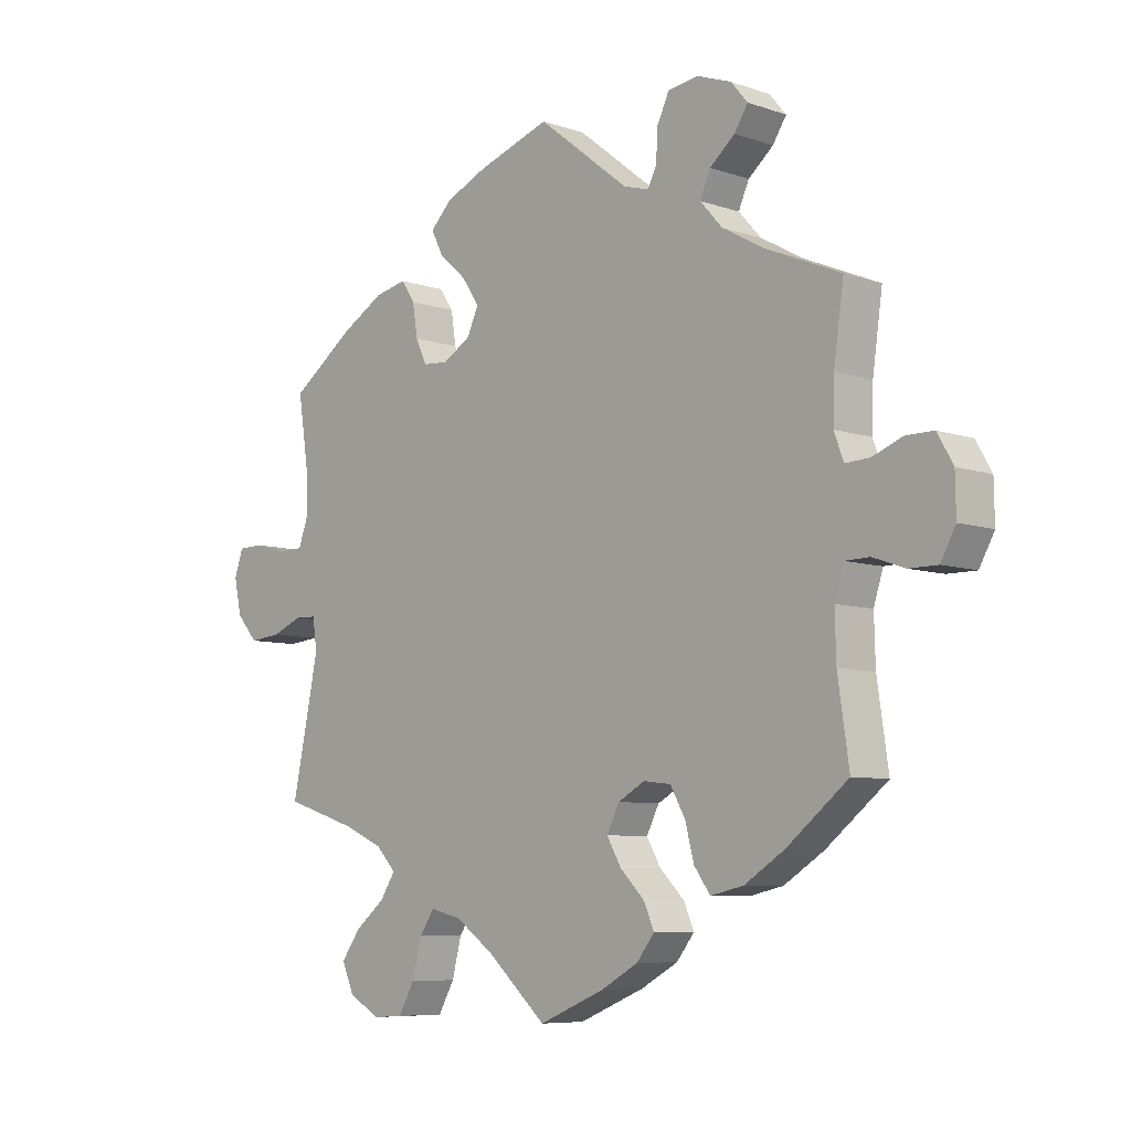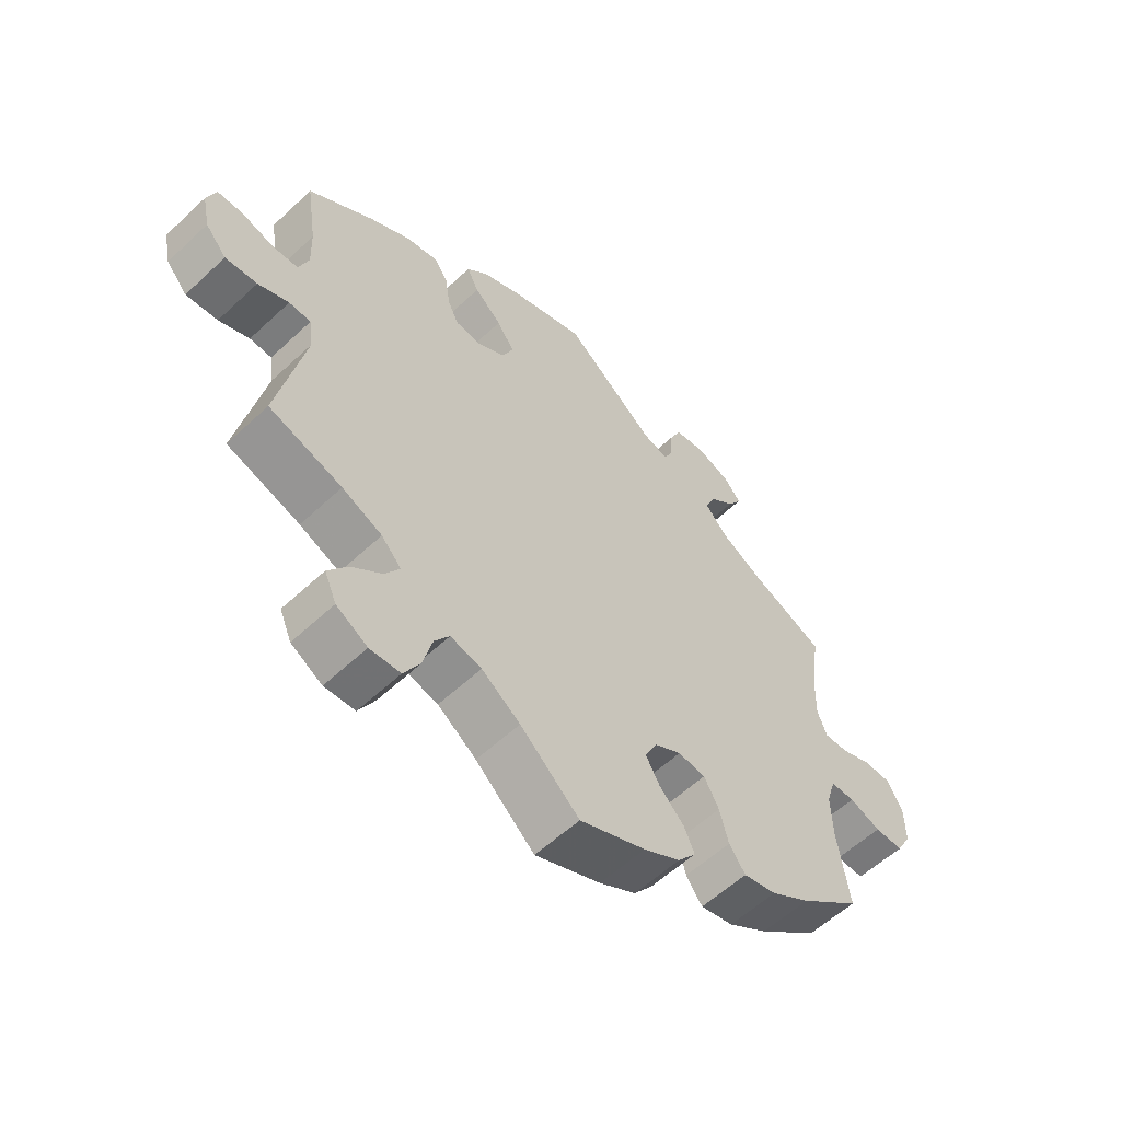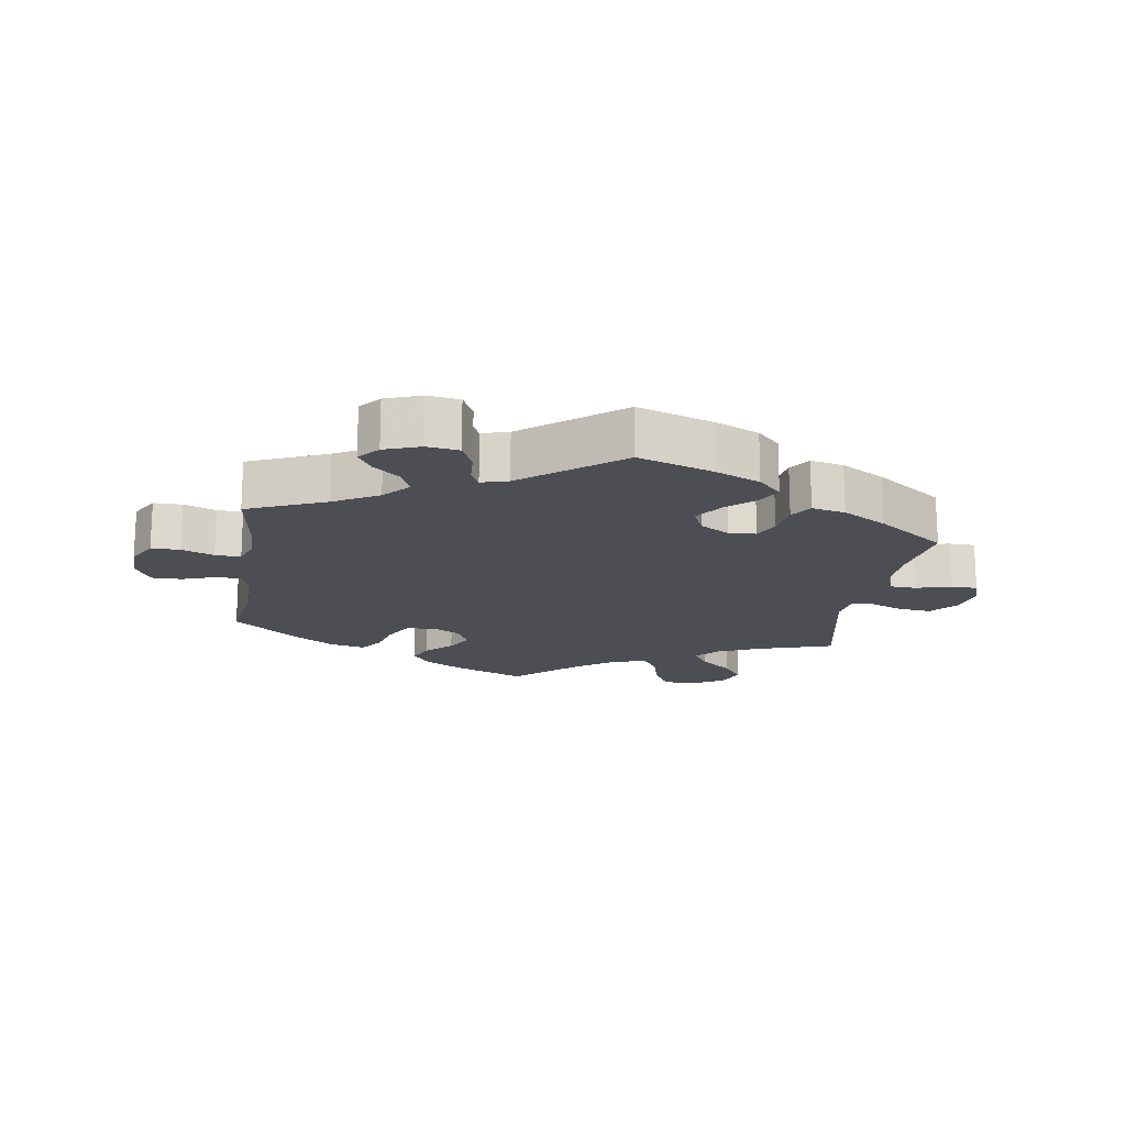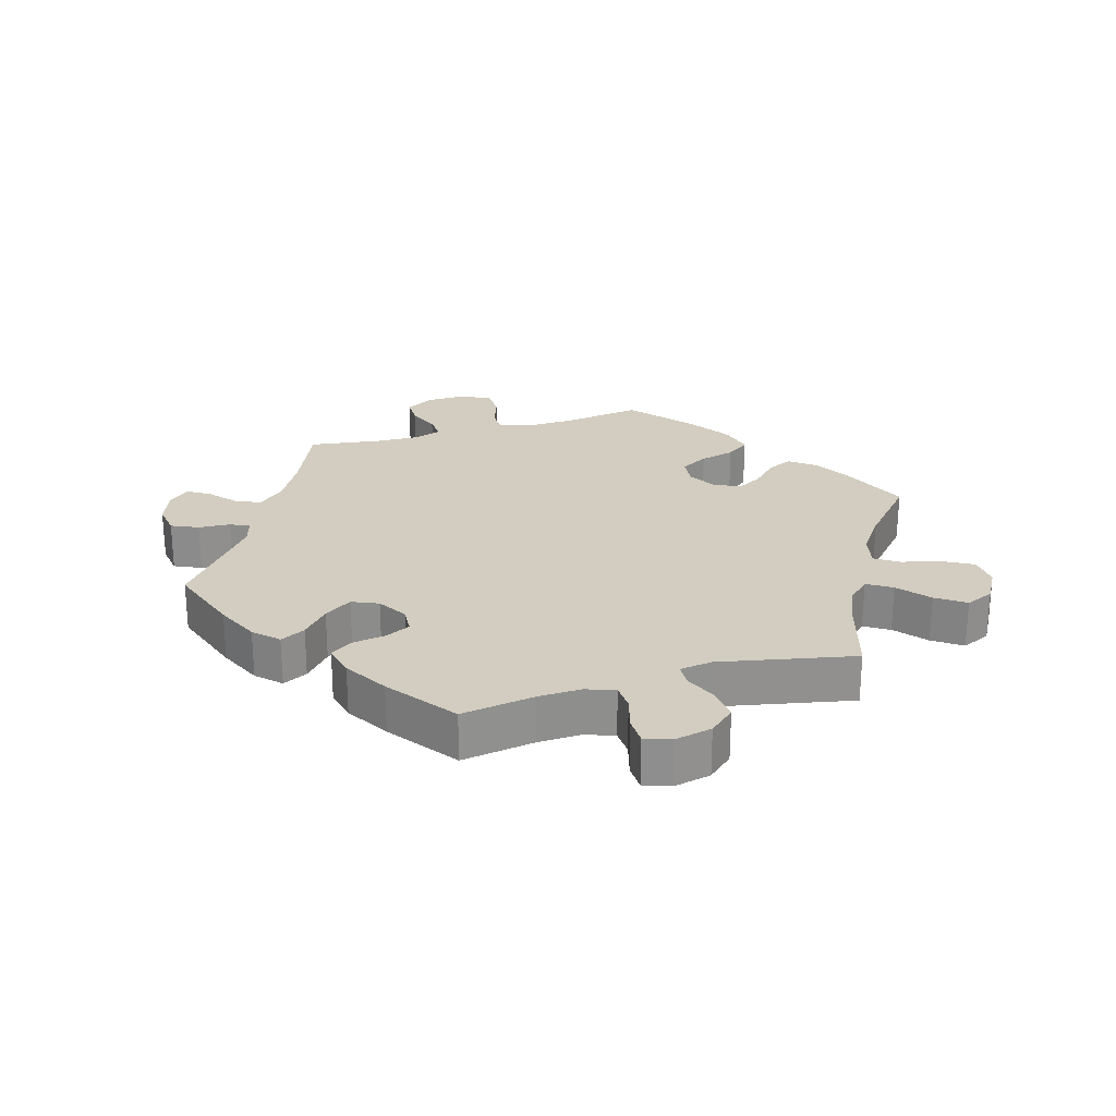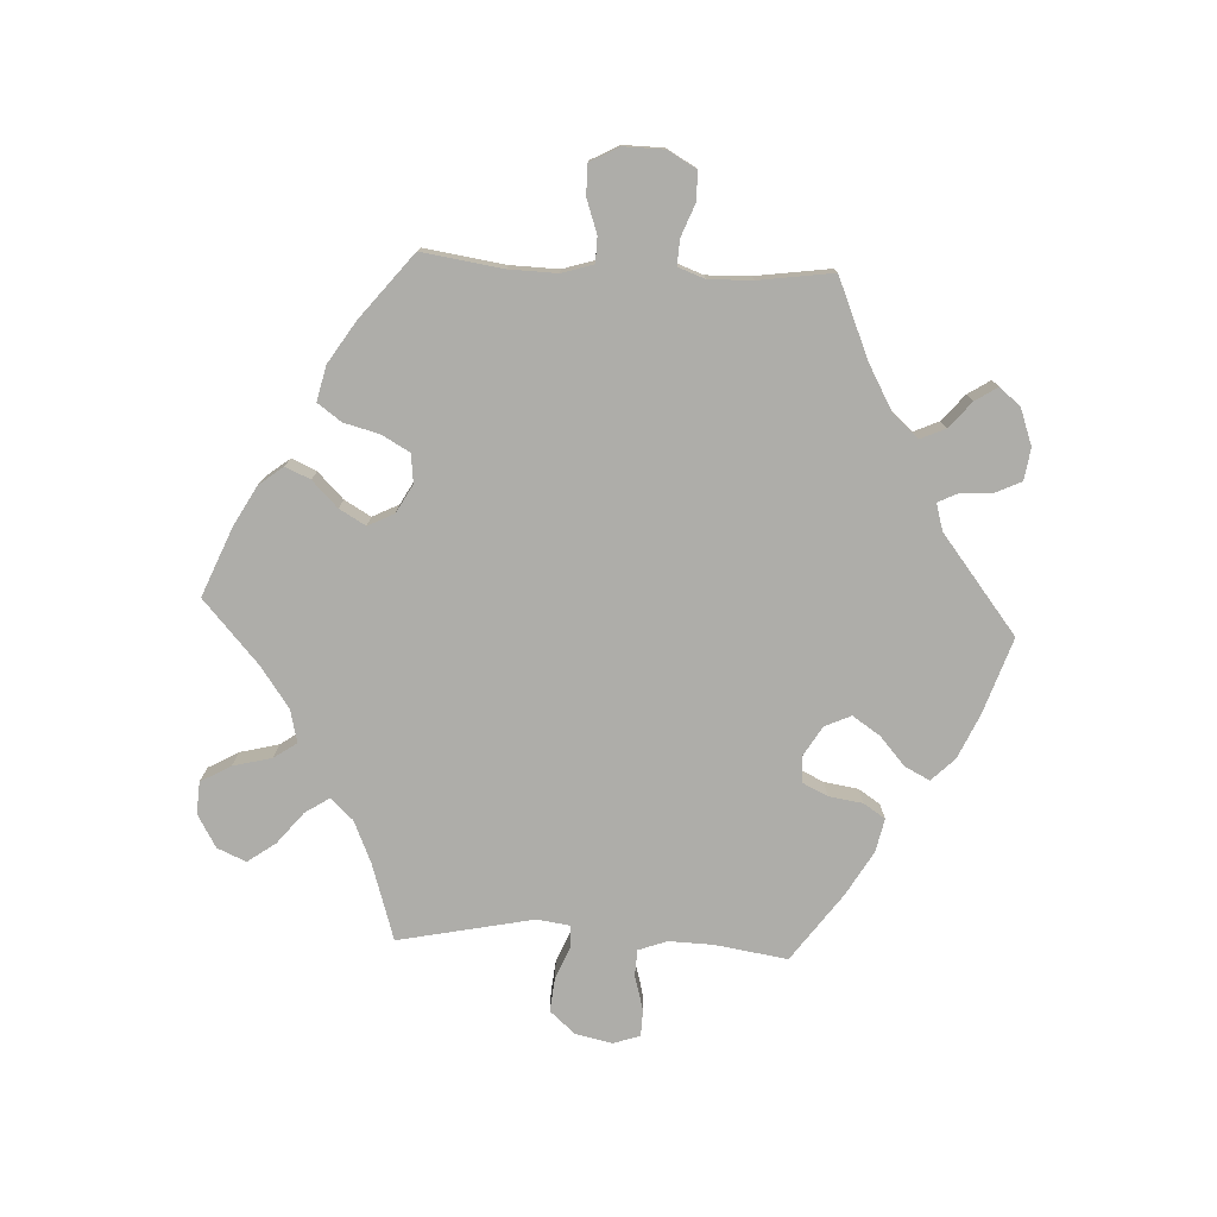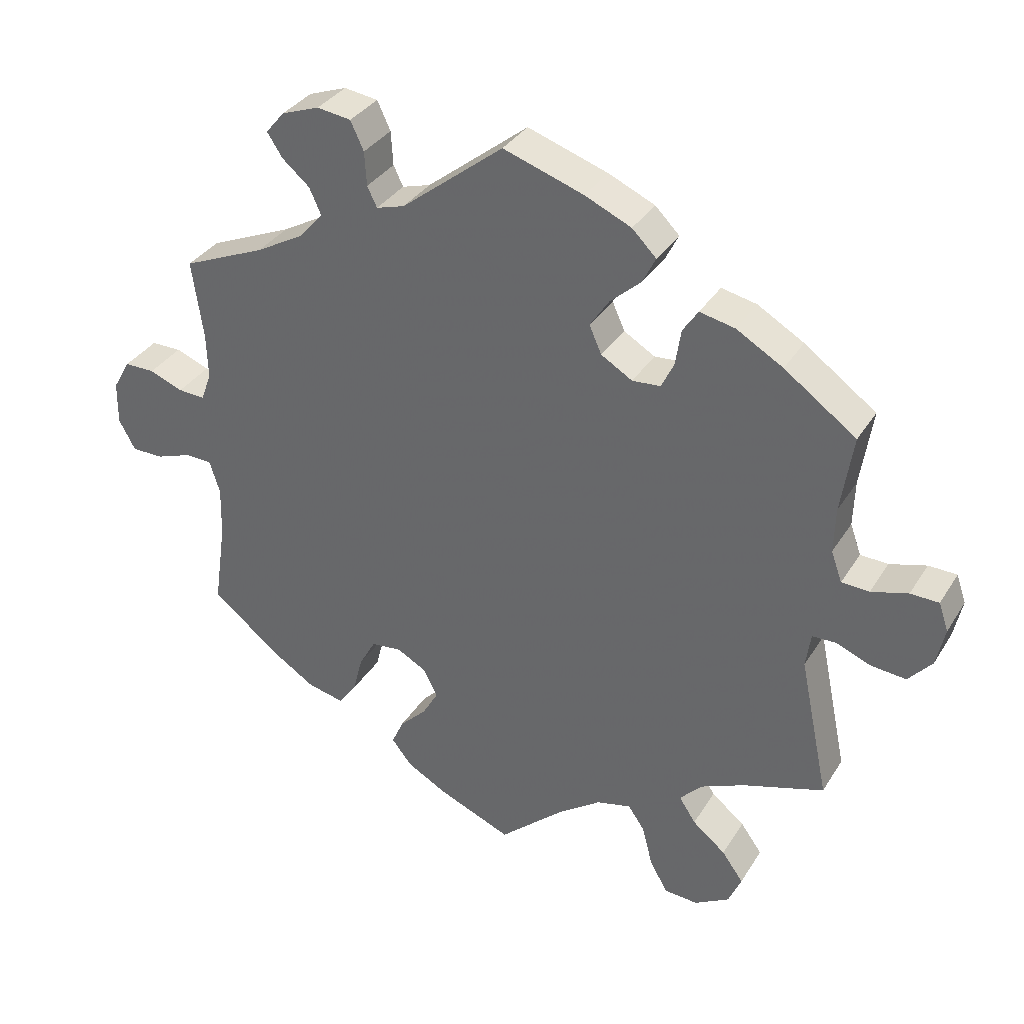
<metadata>
{"format":"obj","ext":"obj","renderer":"f3d","projection":"perspective","resolution":1024,"background":"white","views":[{"elev":-7.3,"azim":-134.1,"up":"+Z"},{"elev":-57.6,"azim":134.1,"up":"+Z"},{"elev":-17.3,"azim":-8.8,"up":"+Y"},{"elev":24.7,"azim":73.2,"up":"+Y"},{"elev":-77.1,"azim":-92.9,"up":"+Y"},{"elev":34.2,"azim":27.5,"up":"+Z"}]}
</metadata>
<code>
v -0.381 0.07 0.34
v -0.313 0.07 0.378
v -0.277 0.07 0.418
v -0.294 0.07 0.456
v -0.334 0.07 0.49
v -0.356 0.07 0.524
v -0.329 0.07 0.556
v -0.274 0.07 0.576
v -0.225 0.07 0.569
v -0.206 0.07 0.528
v -0.203 0.07 0.479
v -0.189 0.07 0.45
v -0.148 0.07 0.462
v -0.001 0.07 0.578
v 0.115 0.07 0.539
v 0.182 0.07 0.509
v 0.217 0.07 0.474
v 0.198 0.07 0.436
v 0.154 0.07 0.397
v 0.126 0.07 0.355
v 0.144 0.07 0.315
v 0.189 0.07 0.288
v 0.23 0.07 0.291
v 0.248 0.07 0.329
v 0.256 0.07 0.381
v 0.278 0.07 0.414
v 0.329 0.07 0.403
v 0.396 0.07 0.364
v 0.5 0.07 0.289
v 0.483 0.07 0.177
v 0.481 0.07 0.111
v 0.497 0.07 0.067
v 0.537 0.07 0.065
v 0.59 0.07 0.08
v 0.631 0.07 0.079
v 0.645 0.07 0.038
v 0.633 0.07 -0.018
v 0.599 0.07 -0.057
v 0.548 0.07 -0.052
v 0.499 0.07 -0.032
v 0.464 0.07 -0.033
v 0.457 0.07 -0.083
v 0.5 0.07 -0.289
v 0.383 0.07 -0.326
v 0.319 0.07 -0.354
v 0.287 0.07 -0.388
v 0.311 0.07 -0.425
v 0.359 0.07 -0.464
v 0.39 0.07 -0.507
v 0.371 0.07 -0.551
v 0.321 0.07 -0.58
v 0.272 0.07 -0.577
v 0.246 0.07 -0.531
v 0.231 0.07 -0.472
v 0.207 0.07 -0.437
v 0.157 0.07 -0.449
v 0.095 0.07 -0.493
v 0 0.07 -0.578
v -0.106 0.07 -0.534
v -0.165 0.07 -0.501
v -0.194 0.07 -0.464
v -0.177 0.07 -0.426
v -0.138 0.07 -0.387
v -0.115 0.07 -0.347
v -0.135 0.07 -0.307
v -0.178 0.07 -0.283
v -0.222 0.07 -0.288
v -0.246 0.07 -0.331
v -0.26 0.07 -0.385
v -0.286 0.07 -0.421
v -0.339 0.07 -0.409
v -0.403 0.07 -0.368
v -0.501 0.07 -0.289
v -0.483 0.07 -0.165
v -0.481 0.07 -0.092
v -0.496 0.07 -0.044
v -0.535 0.07 -0.043
v -0.586 0.07 -0.061
v -0.632 0.07 -0.061
v -0.656 0.07 -0.017
v -0.655 0.07 0.045
v -0.63 0.07 0.089
v -0.586 0.07 0.089
v -0.537 0.07 0.07
v -0.498 0.07 0.068
v -0.483 0.07 0.109
v -0.485 0.07 0.176
v -0.501 0.07 0.289
v -0.381 0 0.34
v -0.313 0 0.378
v -0.277 0 0.418
v -0.294 0 0.456
v -0.334 0 0.49
v -0.356 0 0.524
v -0.329 0 0.556
v -0.274 0 0.576
v -0.225 0 0.569
v -0.206 0 0.528
v -0.203 0 0.479
v -0.189 0 0.45
v -0.148 0 0.462
v -0.001 0 0.578
v 0.115 0 0.539
v 0.182 0 0.509
v 0.217 0 0.474
v 0.198 0 0.436
v 0.154 0 0.397
v 0.126 0 0.355
v 0.144 0 0.315
v 0.189 0 0.288
v 0.23 0 0.291
v 0.248 0 0.329
v 0.256 0 0.381
v 0.278 0 0.414
v 0.329 0 0.403
v 0.396 0 0.364
v 0.5 0 0.289
v 0.483 0 0.177
v 0.481 0 0.111
v 0.497 0 0.067
v 0.537 0 0.065
v 0.59 0 0.08
v 0.631 0 0.079
v 0.645 0 0.038
v 0.633 0 -0.018
v 0.599 0 -0.057
v 0.548 0 -0.052
v 0.499 0 -0.032
v 0.464 0 -0.033
v 0.457 0 -0.083
v 0.5 0 -0.289
v 0.383 0 -0.326
v 0.319 0 -0.354
v 0.287 0 -0.388
v 0.311 0 -0.425
v 0.359 0 -0.464
v 0.39 0 -0.507
v 0.371 0 -0.551
v 0.321 0 -0.58
v 0.272 0 -0.577
v 0.246 0 -0.531
v 0.231 0 -0.472
v 0.207 0 -0.437
v 0.157 0 -0.449
v 0.095 0 -0.493
v 0 0 -0.578
v -0.106 0 -0.534
v -0.165 0 -0.501
v -0.194 0 -0.464
v -0.177 0 -0.426
v -0.138 0 -0.387
v -0.115 0 -0.347
v -0.135 0 -0.307
v -0.178 0 -0.283
v -0.222 0 -0.288
v -0.246 0 -0.331
v -0.26 0 -0.385
v -0.286 0 -0.421
v -0.339 0 -0.409
v -0.403 0 -0.368
v -0.501 0 -0.289
v -0.483 0 -0.165
v -0.481 0 -0.092
v -0.496 0 -0.044
v -0.535 0 -0.043
v -0.586 0 -0.061
v -0.632 0 -0.061
v -0.656 0 -0.017
v -0.655 0 0.045
v -0.63 0 0.089
v -0.586 0 0.089
v -0.537 0 0.07
v -0.498 0 0.068
v -0.483 0 0.109
v -0.485 0 0.176
v -0.501 0 0.289
f 87 88 1
f 86 87 1 2
f 85 86 2 3
f 81 82 83 84
f 81 84 85
f 80 81 85
f 77 78 79 80
f 76 77 80 85
f 75 76 85 3
f 71 72 73 74
f 71 74 75 3
f 68 69 70 71
f 67 68 71 3
f 60 61 62 63
f 60 63 64
f 57 58 59 60
f 56 57 60 64
f 55 56 64 65
f 51 52 53 54
f 51 54 55
f 50 51 55
f 47 48 49 50
f 46 47 50 55
f 45 46 55 65
f 42 43 44
f 41 42 44 45
f 37 38 39 40
f 37 40 41
f 36 37 41
f 33 34 35 36
f 32 33 36 41
f 31 32 41 45
f 27 28 29 30
f 24 25 26 27
f 23 24 27 30
f 22 23 30 31
f 16 17 18 19
f 16 19 20
f 13 14 15 16
f 12 13 16 20
f 8 9 10 11
f 8 11 12
f 7 8 12
f 4 5 6 7
f 3 4 7 12
f 66 67 3 12
f 21 22 31 45
f 21 45 65 66
f 12 20 21 66
f 89 176 175
f 90 89 175 174
f 91 90 174 173
f 172 171 170 169
f 173 172 169
f 173 169 168
f 168 167 166 165
f 173 168 165 164
f 91 173 164 163
f 162 161 160 159
f 91 163 162 159
f 159 158 157 156
f 91 159 156 155
f 151 150 149 148
f 152 151 148
f 148 147 146 145
f 152 148 145 144
f 153 152 144 143
f 142 141 140 139
f 143 142 139
f 143 139 138
f 138 137 136 135
f 143 138 135 134
f 153 143 134 133
f 132 131 130
f 133 132 130 129
f 128 127 126 125
f 129 128 125
f 129 125 124
f 124 123 122 121
f 129 124 121 120
f 133 129 120 119
f 118 117 116 115
f 115 114 113 112
f 118 115 112 111
f 119 118 111 110
f 107 106 105 104
f 108 107 104
f 104 103 102 101
f 108 104 101 100
f 99 98 97 96
f 100 99 96
f 100 96 95
f 95 94 93 92
f 100 95 92 91
f 100 91 155 154
f 133 119 110 109
f 154 153 133 109
f 154 109 108 100
f 1 89 90 2
f 2 90 91 3
f 3 91 92 4
f 4 92 93 5
f 5 93 94 6
f 6 94 95 7
f 7 95 96 8
f 8 96 97 9
f 9 97 98 10
f 10 98 99 11
f 11 99 100 12
f 12 100 101 13
f 13 101 102 14
f 14 102 103 15
f 15 103 104 16
f 16 104 105 17
f 17 105 106 18
f 18 106 107 19
f 19 107 108 20
f 20 108 109 21
f 21 109 110 22
f 22 110 111 23
f 23 111 112 24
f 24 112 113 25
f 25 113 114 26
f 26 114 115 27
f 27 115 116 28
f 28 116 117 29
f 29 117 118 30
f 30 118 119 31
f 31 119 120 32
f 32 120 121 33
f 33 121 122 34
f 34 122 123 35
f 35 123 124 36
f 36 124 125 37
f 37 125 126 38
f 38 126 127 39
f 39 127 128 40
f 40 128 129 41
f 41 129 130 42
f 42 130 131 43
f 43 131 132 44
f 44 132 133 45
f 45 133 134 46
f 46 134 135 47
f 47 135 136 48
f 48 136 137 49
f 49 137 138 50
f 50 138 139 51
f 51 139 140 52
f 52 140 141 53
f 53 141 142 54
f 54 142 143 55
f 55 143 144 56
f 56 144 145 57
f 57 145 146 58
f 58 146 147 59
f 59 147 148 60
f 60 148 149 61
f 61 149 150 62
f 62 150 151 63
f 63 151 152 64
f 64 152 153 65
f 65 153 154 66
f 66 154 155 67
f 67 155 156 68
f 68 156 157 69
f 69 157 158 70
f 70 158 159 71
f 71 159 160 72
f 72 160 161 73
f 73 161 162 74
f 74 162 163 75
f 75 163 164 76
f 76 164 165 77
f 77 165 166 78
f 78 166 167 79
f 79 167 168 80
f 80 168 169 81
f 81 169 170 82
f 82 170 171 83
f 83 171 172 84
f 84 172 173 85
f 85 173 174 86
f 86 174 175 87
f 87 175 176 88
f 88 176 89 1

</code>
